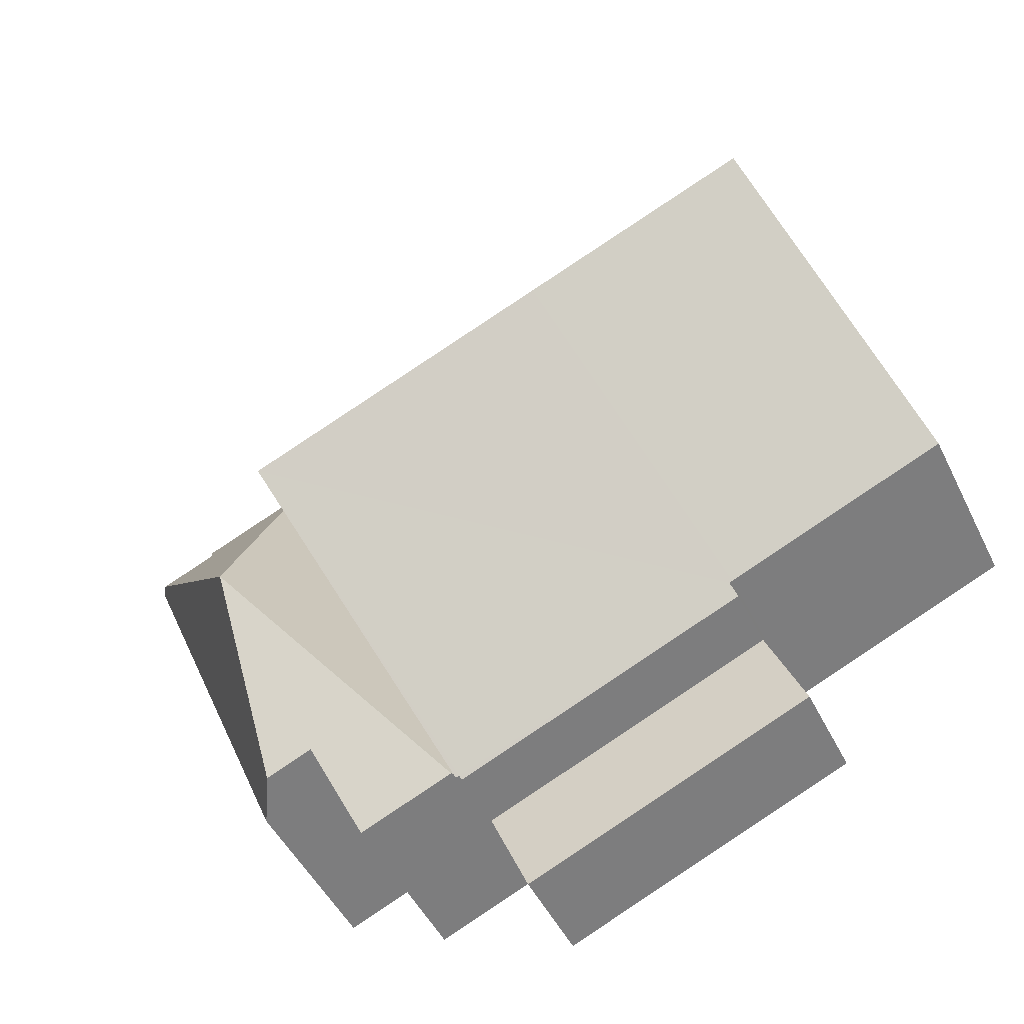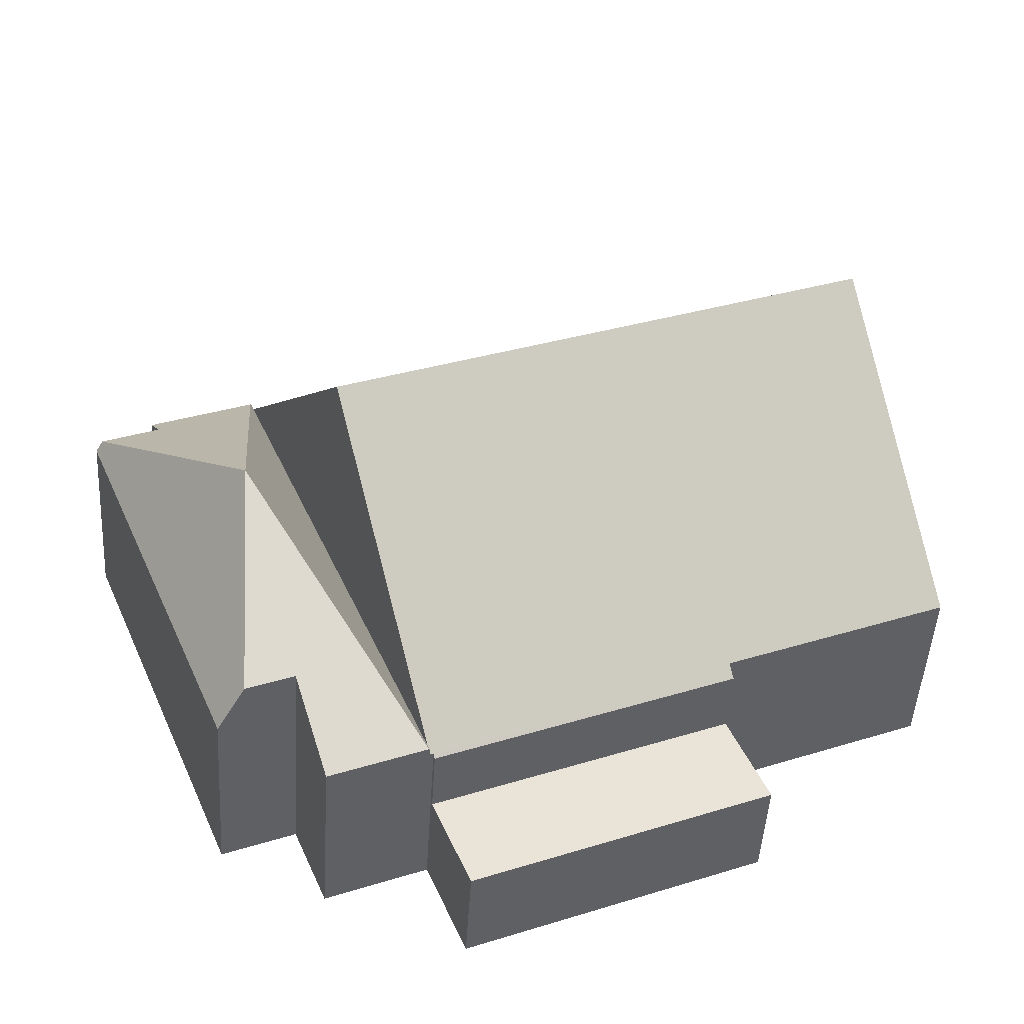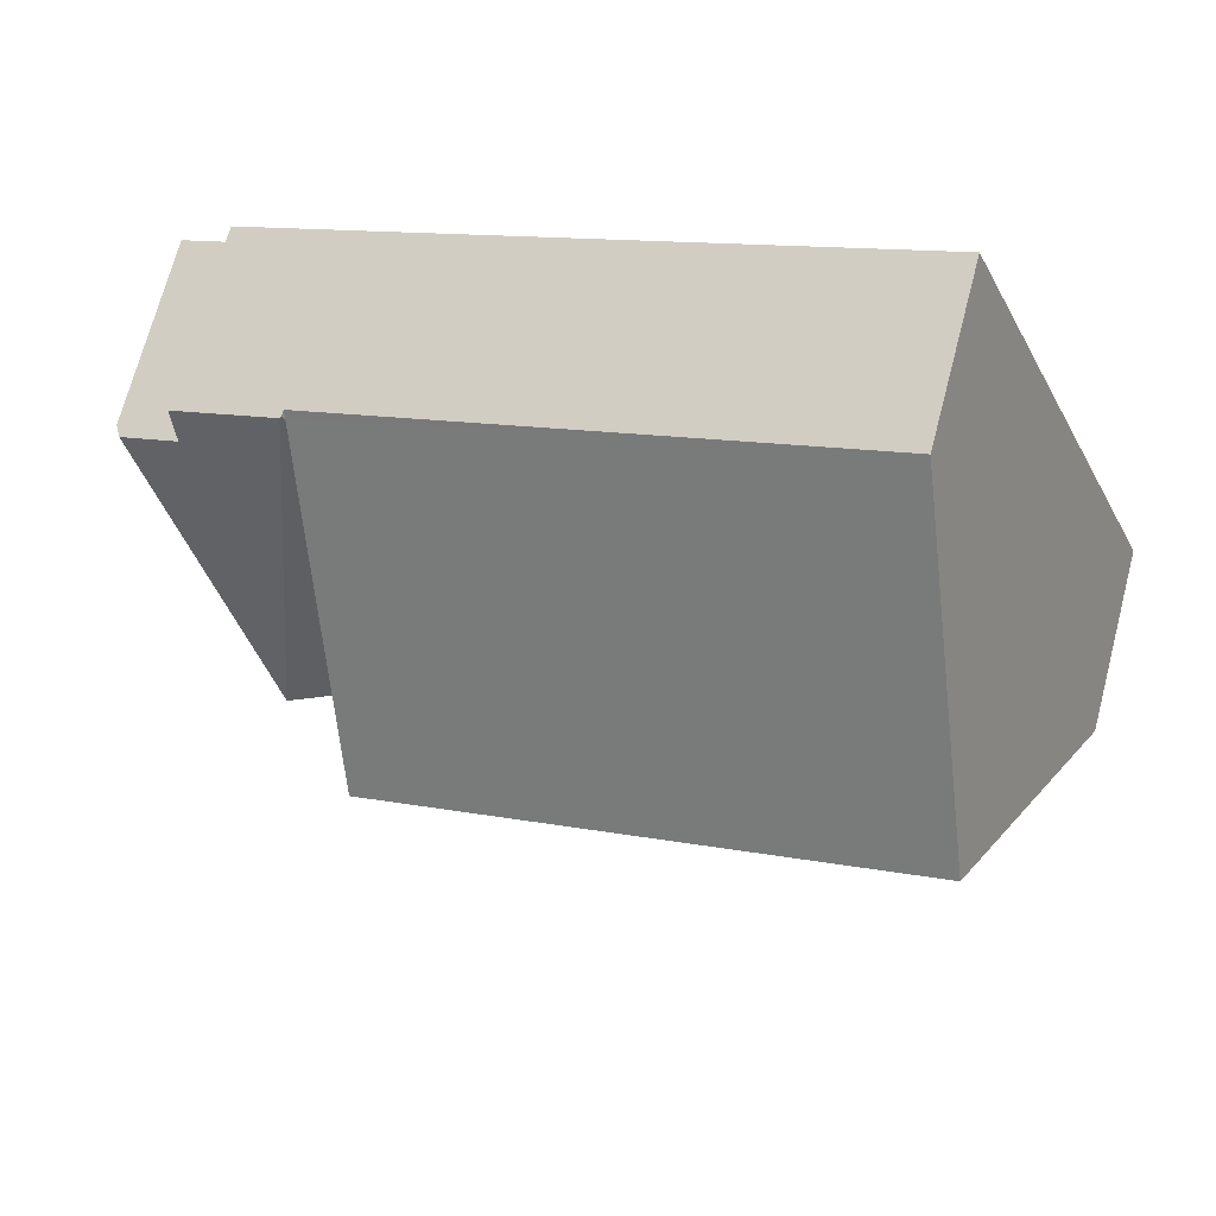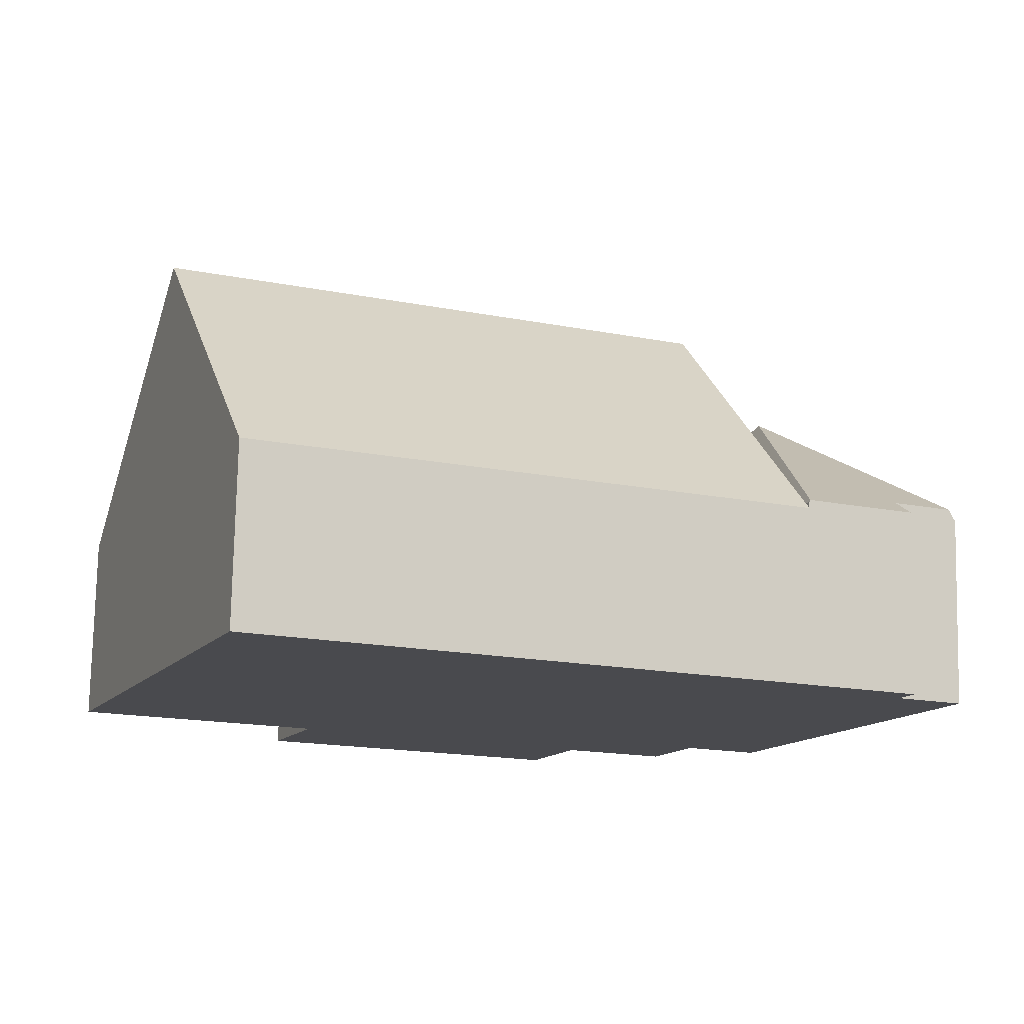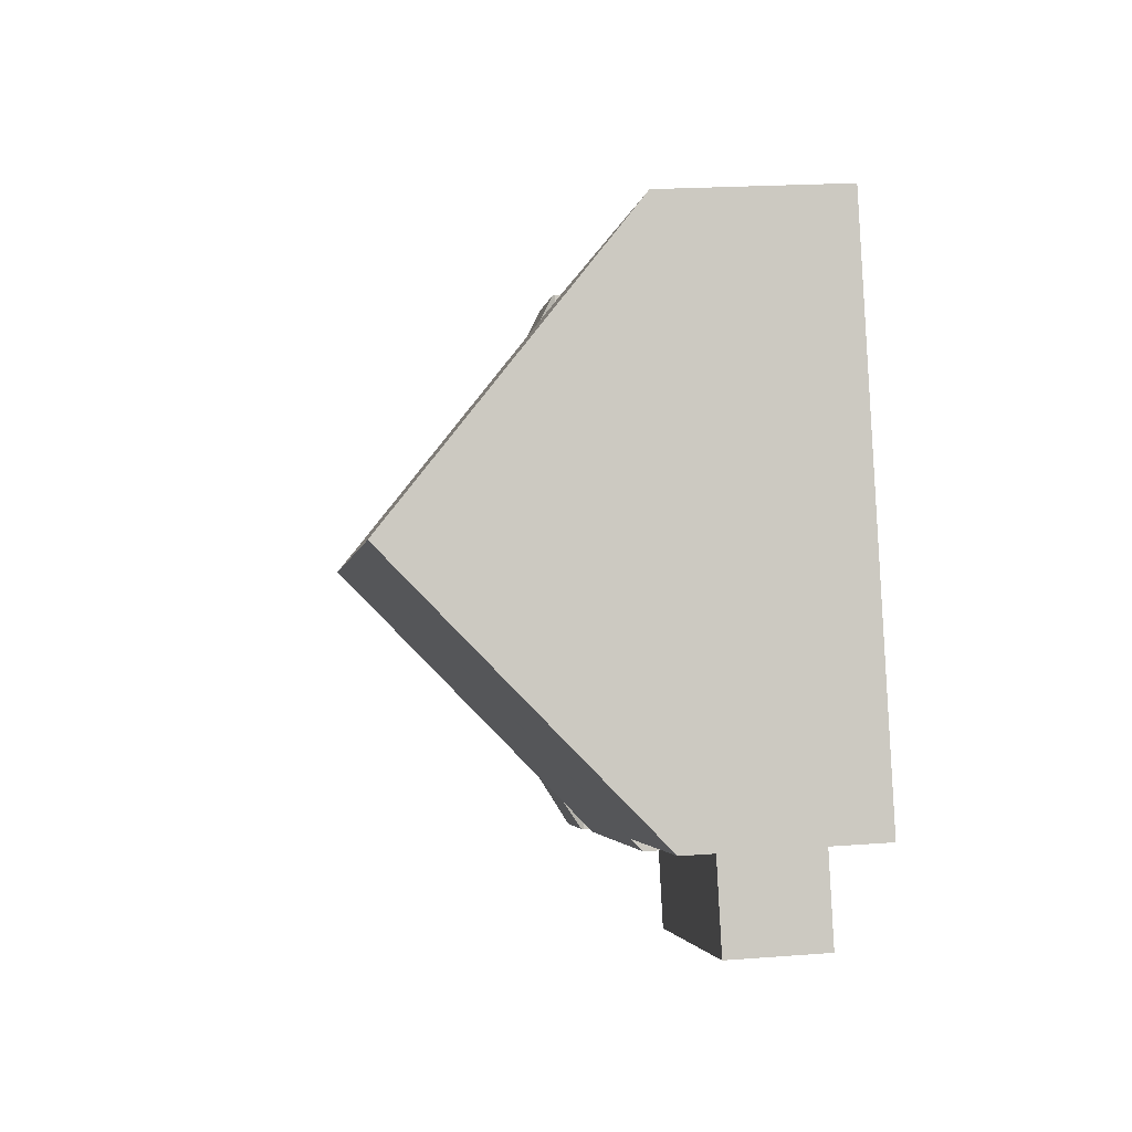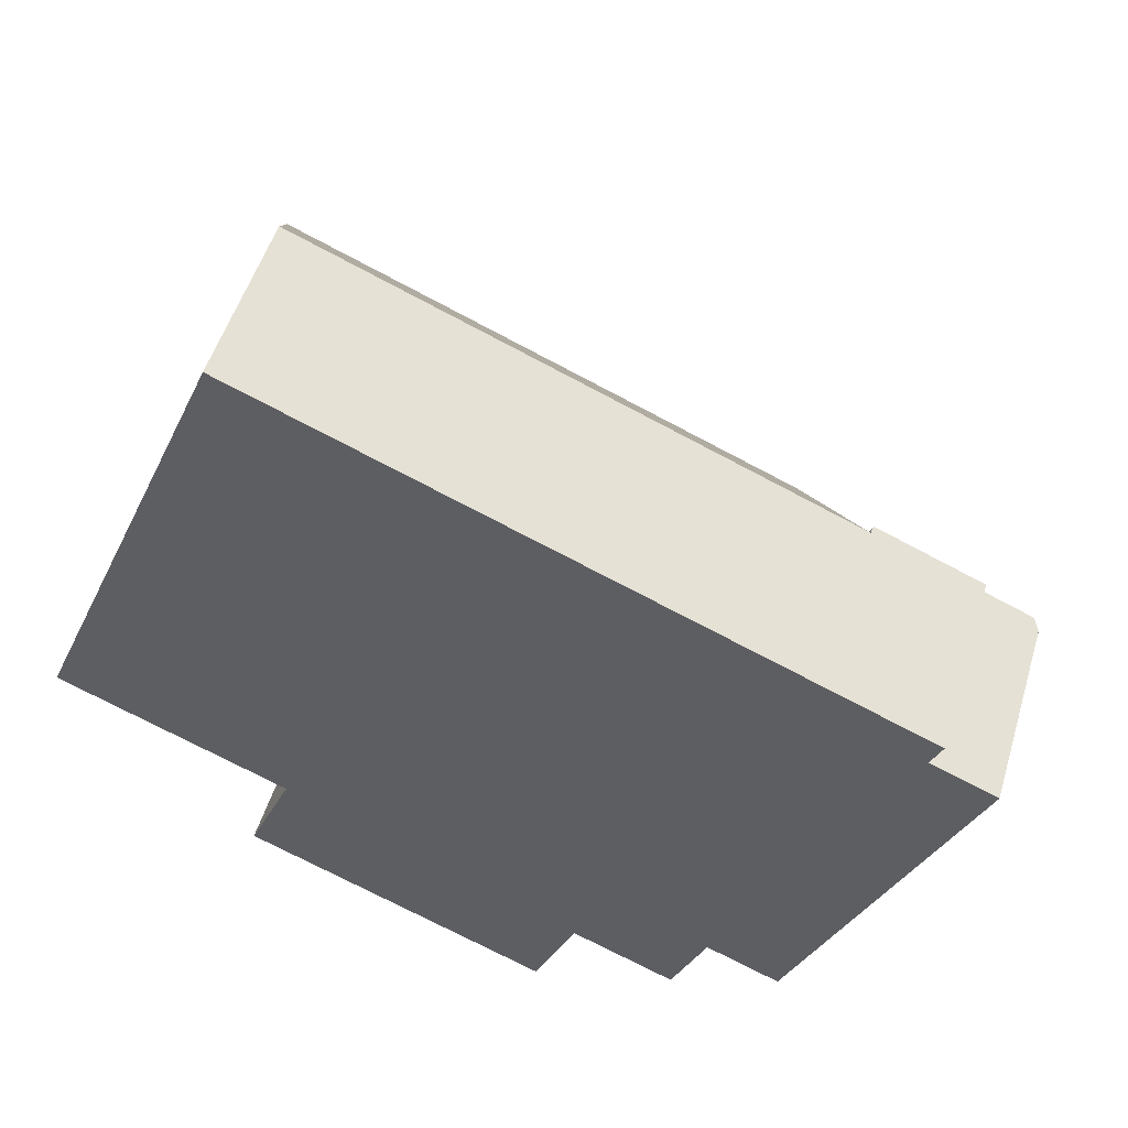
<metadata>
{"format":"obj","ext":"obj","renderer":"f3d","projection":"perspective","resolution":1024,"background":"white","views":[{"elev":-48.5,"azim":-154.7,"up":"+Z"},{"elev":-48.2,"azim":176.5,"up":"+Z"},{"elev":70.2,"azim":-165.3,"up":"+Z"},{"elev":76.7,"azim":1.2,"up":"+Z"},{"elev":20.2,"azim":-98.0,"up":"+Z"},{"elev":51.6,"azim":16.7,"up":"+Z"}]}
</metadata>
<code>
v  19.33 9.025 -0.32
v  22.41 5.303 5.592
v  23.97 5.302 4.941
v  19.89 4.882 7.465
v  22.7 4.882 6.285
v  19.64 4.991 -5.878
v  24.14 4.991 4.869
v  18.95 6.219 -5.592
v  17.68 6.219 -5.059
v  14.17 4.881 -6.176
v  16.76 4.881 -7.261
v  19.86 4.825 7.478
v  19.79 4.825 7.309
v  17 4.825 0.658
v  14.21 4.825 -5.994
v  14.14 4.825 -6.163
v  22.7 -3.848e-16 6.285
v  19.89 -4.571e-16 7.465
v  19.86 -4.579e-16 7.478
v  22.41 -3.424e-16 5.592
v  24.14 -2.981e-16 4.869
v  23.97 -3.025e-16 4.941
v  19.64 3.599e-16 -5.878
v  17.68 3.098e-16 -5.059
v  16.76 4.446e-16 -7.261
v  18.95 3.424e-16 -5.592
v  14.14 3.774e-16 -6.163
v  14.17 3.782e-16 -6.176
v  14.21 3.67e-16 -5.994
v  17 -4.029e-17 0.658
v  19.79 -4.475e-16 7.309
v  11.66 4.663 10.91
v  19.86 4.663 7.478
v  17 11.21 0.658
v  5.632 4.663 13.44
v  8.801 11.21 4.092
v  2.774 11.21 6.618
v  5.996 4.574 -2.859
v  14.05 4.663 -6.125
v  14.01 4.574 -6.217
v  6.119 4.856 -2.565
v  6.027 4.856 -2.527
v  0 4.857 2.974e-16
v  14.14 4.663 -6.163
v  5.632 -8.229e-16 13.44
v  11.66 -6.682e-16 10.91
v  14.05 3.75e-16 -6.125
v  14.01 3.807e-16 -6.217
v  5.996 1.751e-16 -2.859
v  0 0 0
v  6.119 1.571e-16 -2.565
v  2.774 -4.052e-16 6.618
v  6.027 1.547e-16 -2.527
v  4.933 2.786 -5.394
v  14.01 2.786 -6.217
v  12.95 2.786 -8.753
v  5.996 2.786 -2.859
v  4.933 3.303e-16 -5.394
v  12.95 5.36e-16 -8.753
g defaultobject
f 1 2 3
f 2 4 5
f 4 2 1
f 6 3 7
f 3 6 1
f 1 6 8
f 8 9 1
f 10 1 9
f 11 10 9
f 1 12 4
f 12 1 13
f 13 1 14
f 14 1 15
f 15 1 10
f 15 10 16
f 12 17 4
f 17 12 18
f 18 12 19
f 17 5 4
f 20 3 2
f 3 20 7
f 7 20 21
f 21 20 22
f 5 20 2
f 20 5 17
f 21 6 7
f 6 21 23
f 24 11 9
f 11 24 25
f 6 9 8
f 9 6 24
f 24 6 23
f 24 23 26
f 25 10 11
f 10 25 16
f 16 25 27
f 27 25 28
f 27 15 16
f 15 27 14
f 14 27 29
f 14 29 30
f 14 30 13
f 13 30 31
f 13 31 12
f 12 31 19
f 28 29 27
f 29 28 25
f 29 25 24
f 29 24 30
f 30 24 26
f 30 26 23
f 30 23 21
f 30 21 22
f 30 22 20
f 20 31 30
f 31 20 17
f 31 17 19
f 19 17 18
f 13 32 33
f 32 13 34
f 32 34 35
f 35 34 36
f 35 36 37
f 38 39 40
f 39 38 34
f 34 38 41
f 34 41 36
f 36 41 42
f 36 42 43
f 36 43 37
f 39 15 44
f 15 39 34
f 45 32 35
f 32 45 46
f 32 46 33
f 33 46 19
f 19 13 33
f 13 19 34
f 34 19 31
f 34 31 30
f 34 30 15
f 15 30 29
f 15 29 44
f 44 29 27
f 47 40 39
f 40 47 48
f 27 39 44
f 39 27 47
f 48 38 40
f 38 48 49
f 50 43 42
f 38 51 41
f 51 38 49
f 43 35 37
f 35 43 45
f 45 43 52
f 52 43 50
f 51 42 41
f 42 51 53
f 42 53 50
f 48 51 49
f 51 48 47
f 51 47 27
f 51 27 29
f 53 52 50
f 52 53 51
f 52 51 29
f 52 29 30
f 52 30 45
f 45 30 31
f 45 31 19
f 45 19 46
f 54 55 56
f 55 54 57
f 58 57 54
f 57 58 49
f 49 55 57
f 55 49 48
f 48 56 55
f 56 48 59
f 59 54 56
f 54 59 58
f 59 49 58
f 49 59 48

</code>
